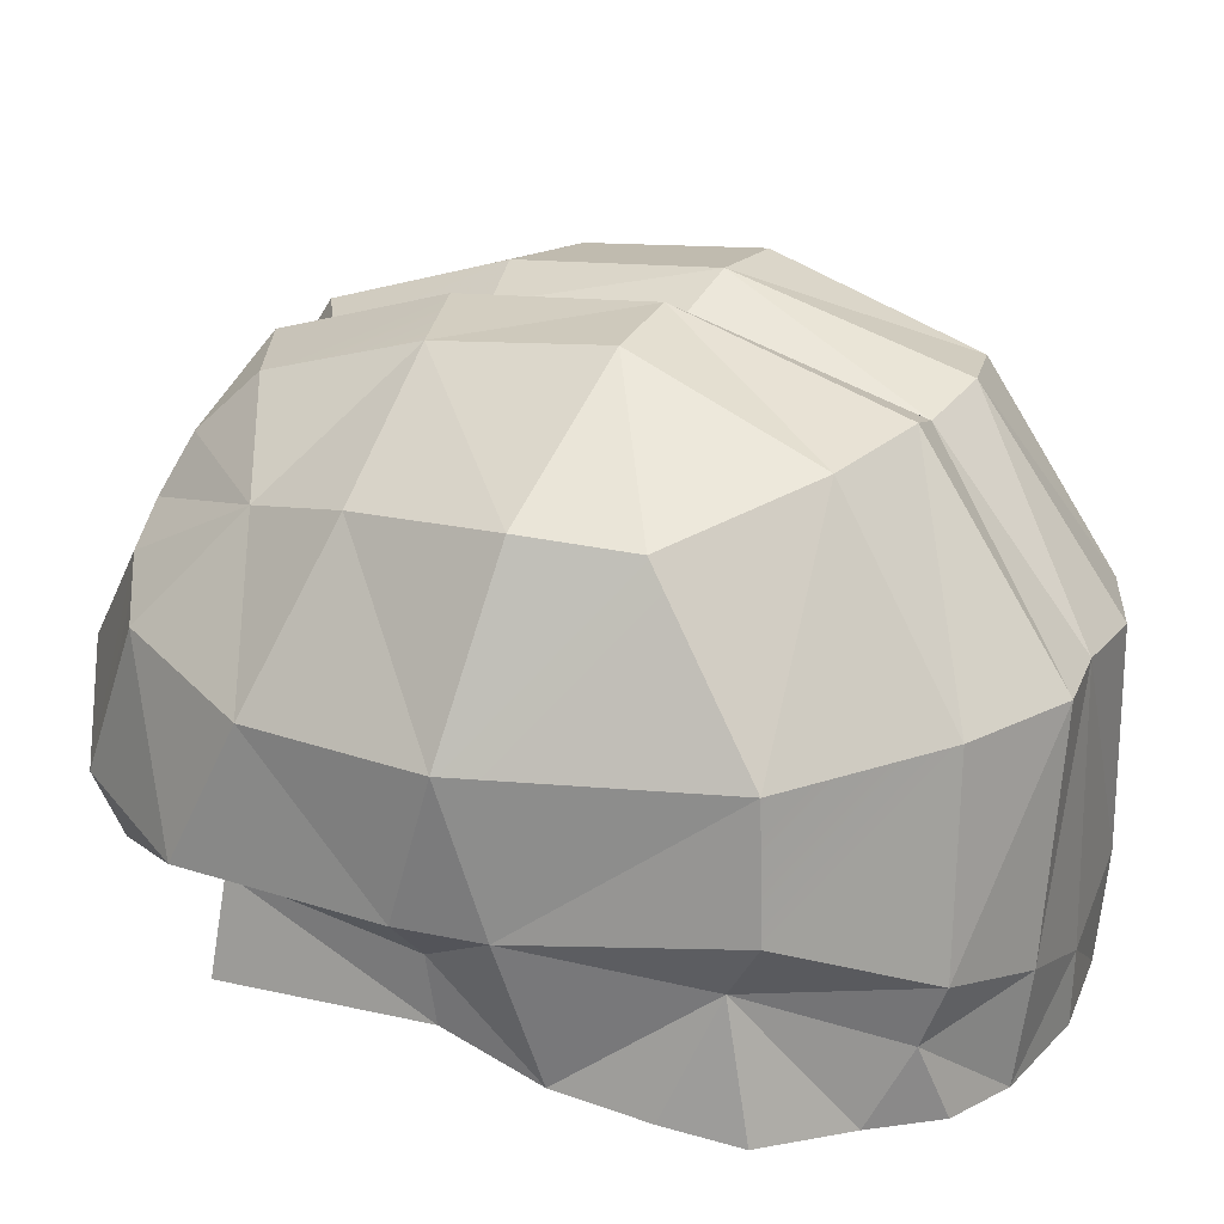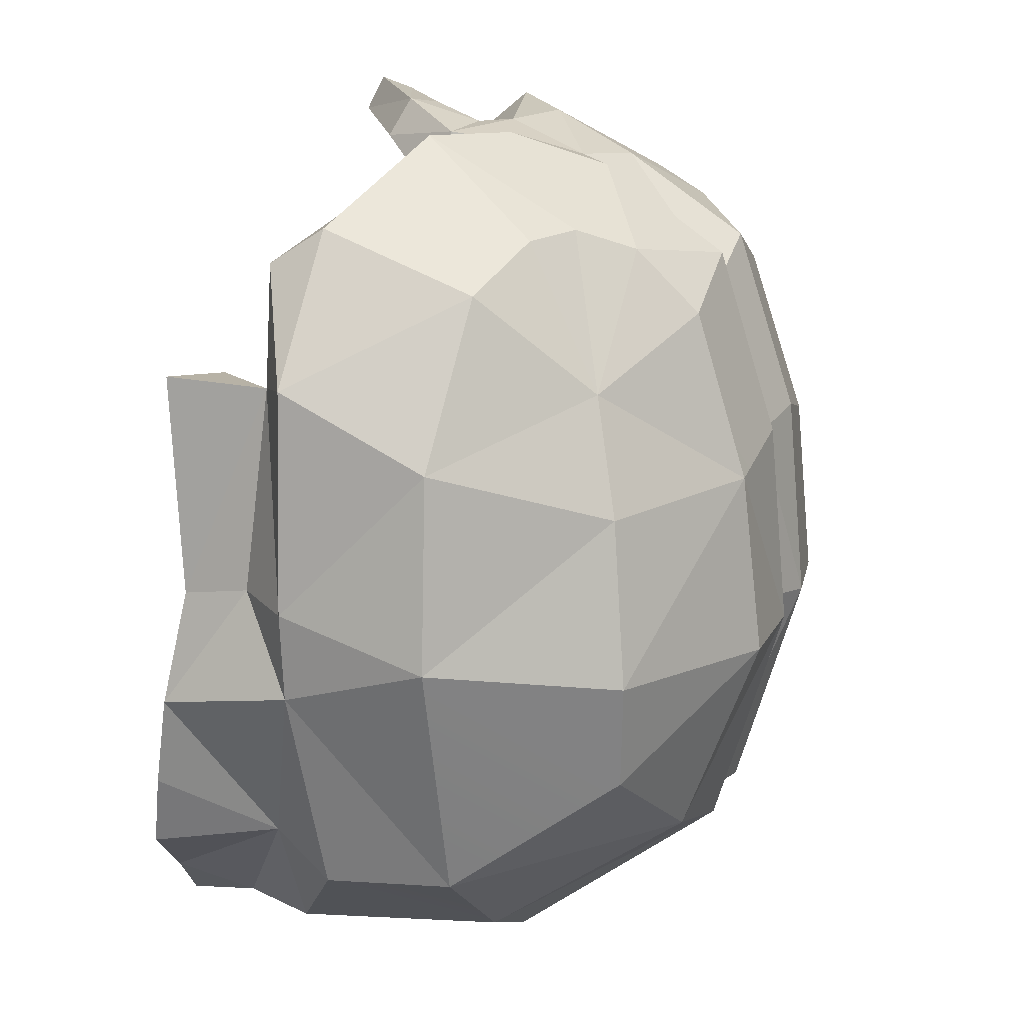
<metadata>
{"format":"obj","ext":"obj","renderer":"f3d","projection":"perspective","resolution":1024,"background":"white","views":[{"elev":23.3,"azim":115.3,"up":"+Y"},{"elev":16.9,"azim":106.0,"up":"+Z"}]}
</metadata>
<code>
g hairTop
v -0.04195 2.021 0.351
v -0.02732 2.052 0.3421
v -0.02156 2.01 0.3552
v -0.02732 2.052 0.3421
v 0.01038 2.046 0.3404
v -0.02156 2.01 0.3552
v -0.08522 1.996 0.3306
v -0.05225 2.023 0.3203
v -0.08834 1.989 0.3532
v -0.05225 2.023 0.3203
v -0.04195 2.021 0.351
v -0.08834 1.989 0.3532
v -0.0357 2.053 0.3045
v -0.02732 2.052 0.3421
v -0.05225 2.023 0.3203
v -0.02732 2.052 0.3421
v -0.04195 2.021 0.351
v -0.05225 2.023 0.3203
v 0.02004 2.035 0.3043
v -0.01332 1.999 0.3332
v 0.01038 2.046 0.3404
v -0.01332 1.999 0.3332
v -0.02156 2.01 0.3552
v 0.01038 2.046 0.3404
v 0.02004 2.035 0.3043
v -0.0357 2.053 0.3045
v -0.01332 1.999 0.3332
v -0.0357 2.053 0.3045
v -0.05225 2.023 0.3203
v -0.01332 1.999 0.3332
v -0.1406 1.975 0.3381
v -0.16 1.986 0.3229
v -0.1316 1.987 0.3347
v -0.16 1.986 0.3229
v -0.1553 1.997 0.3239
v -0.1316 1.987 0.3347
v -0.04195 2.021 0.351
v -0.02156 2.01 0.3552
v -0.08834 1.989 0.3532
v -0.02156 2.01 0.3552
v -0.08326 1.971 0.3601
v -0.08834 1.989 0.3532
v -0.08834 1.989 0.3532
v -0.08326 1.971 0.3601
v -0.1316 1.987 0.3347
v -0.08326 1.971 0.3601
v -0.1406 1.975 0.3381
v -0.1316 1.987 0.3347
v -0.08522 1.996 0.3306
v -0.08834 1.989 0.3532
v -0.1226 1.995 0.3234
v -0.08834 1.989 0.3532
v -0.1316 1.987 0.3347
v -0.1226 1.995 0.3234
v -0.1226 1.995 0.3234
v -0.1316 1.987 0.3347
v -0.1491 2 0.3141
v -0.1316 1.987 0.3347
v -0.1553 1.997 0.3239
v -0.1491 2 0.3141
v -0.137 1.97 0.3279
v -0.1568 1.982 0.3141
v -0.1406 1.975 0.3381
v -0.16 1.986 0.3229
v -0.1491 2 0.3141
v -0.1553 1.997 0.3239
v -0.16 1.986 0.3229
v -0.1491 2 0.3141
v -0.16 1.986 0.3229
v -0.1568 1.982 0.3141
v -0.08326 1.971 0.3601
v -0.02156 2.01 0.3552
v -0.07696 1.963 0.3407
v -0.02156 2.01 0.3552
v -0.01332 1.999 0.3332
v -0.07696 1.963 0.3407
v -0.1406 1.975 0.3381
v -0.08326 1.971 0.3601
v -0.137 1.97 0.3279
v -0.07696 1.963 0.3407
v -0.05225 2.023 0.3203
v -0.08522 1.996 0.3306
v -0.01332 1.999 0.3332
v -0.08522 1.996 0.3306
v -0.07696 1.963 0.3407
v -0.01332 1.999 0.3332
v -0.07696 1.963 0.3407
v -0.08522 1.996 0.3306
v -0.137 1.97 0.3279
v -0.1226 1.995 0.3234
v -0.137 1.97 0.3279
v -0.1226 1.995 0.3234
v -0.1568 1.982 0.3141
v -0.1226 1.995 0.3234
v -0.1491 2 0.3141
v -0.1568 1.982 0.3141
v 0.03215 2.252 0.1745
v 0.0322 2.263 0.0583
v 0.08742 2.246 0.1591
v 0.0322 2.263 0.0583
v 0.08831 2.258 0.05596
v 0.08742 2.246 0.1591
v 0.04994 2.104 -0.1596
v 0.1154 2.103 -0.1289
v 0.03661 2.223 -0.07333
v 0.1154 2.103 -0.1289
v 0.09772 2.216 -0.05551
v 0.03661 2.223 -0.07333
v 0.03661 2.223 -0.07333
v 0.09772 2.216 -0.05551
v 0.0322 2.263 0.0583
v 0.09772 2.216 -0.05551
v 0.08831 2.258 0.05596
v 0.0322 2.263 0.0583
v 0.1919 2.201 0.06239
v 0.08831 2.258 0.05596
v 0.1786 2.196 -4.987e-05
v 0.08831 2.258 0.05596
v 0.09772 2.216 -0.05551
v 0.1786 2.196 -4.987e-05
v 0.02879 2.218 0.2788
v 0.03215 2.252 0.1745
v 0.08513 2.216 0.2538
v 0.08742 2.246 0.1591
v 0.08831 2.258 0.05596
v 0.1919 2.201 0.06239
v 0.08742 2.246 0.1591
v 0.1919 2.201 0.06239
v 0.1763 2.191 0.155
v 0.08742 2.246 0.1591
v 0.08513 2.216 0.2538
v 0.08742 2.246 0.1591
v 0.1537 2.175 0.2196
v 0.08742 2.246 0.1591
v 0.1763 2.191 0.155
v 0.1537 2.175 0.2196
v 0.08513 2.216 0.2538
v 0.09141 2.181 0.2901
v 0.02879 2.218 0.2788
v 0.09141 2.181 0.2901
v 0.03114 2.148 0.3278
v 0.02879 2.218 0.2788
v 0.09141 2.181 0.2901
v 0.08513 2.216 0.2538
v 0.1537 2.175 0.2196
v 0.1018 2.062 0.351
v 0.1367 2.131 0.3
v 0.1755 2.024 0.3085
v 0.1788 2.11 0.2762
v 0.1537 2.175 0.2196
v 0.1788 2.11 0.2762
v 0.1367 2.131 0.3
v 0.09141 2.181 0.2901
v 0.1091 2.15 0.3025
v 0.03114 2.148 0.3278
v 0.05489 2.096 0.3479
v 0.1018 2.062 0.351
v 0.1091 2.15 0.3025
v 0.09141 2.181 0.2901
v 0.1537 2.175 0.2196
v 0.1367 2.131 0.3
v 0.1018 2.062 0.351
v 0.1091 2.15 0.3025
v 0.1537 2.175 0.2196
v 0.1367 2.131 0.3
v 0.1091 2.15 0.3025
v 0.09495 2.033 0.3219
v 0.03388 2.075 0.3213
v 0.1018 2.062 0.351
v 0.03388 2.075 0.3213
v 0.05489 2.096 0.3479
v 0.1018 2.062 0.351
v 0.1018 2.062 0.351
v 0.1755 2.024 0.3085
v 0.09495 2.033 0.3219
v 0.1755 2.024 0.3085
v 0.177 1.993 0.2878
v 0.09495 2.033 0.3219
v 0.004378 2.106 -0.1544
v 0.04994 2.104 -0.1596
v 0.007148 2.214 -0.0697
v 0.04994 2.104 -0.1596
v 0.03661 2.223 -0.07333
v 0.007148 2.214 -0.0697
v 0.007148 2.247 0.06055
v 0.007148 2.214 -0.0697
v 0.0322 2.263 0.0583
v 0.007148 2.214 -0.0697
v 0.03661 2.223 -0.07333
v 0.0322 2.263 0.0583
v 0.007148 2.247 0.06055
v 0.0322 2.263 0.0583
v 0.007148 2.241 0.1657
v 0.0322 2.263 0.0583
v 0.03215 2.252 0.1745
v 0.007148 2.241 0.1657
v 0.007148 2.241 0.1657
v 0.03215 2.252 0.1745
v 0.007146 2.212 0.2574
v 0.02879 2.218 0.2788
v 0.02879 2.218 0.2788
v 0.03114 2.148 0.3278
v 0.007146 2.212 0.2574
v 0.03114 2.148 0.3278
v 0.007132 2.128 0.3297
v 0.007146 2.212 0.2574
v 0.03114 2.148 0.3278
v 0.05489 2.096 0.3479
v 0.007132 2.128 0.3297
v 0.05489 2.096 0.3479
v 0.03388 2.075 0.3213
v 0.007132 2.128 0.3297
v 0.1919 2.201 0.06239
v 0.1786 2.196 -4.987e-05
v 0.2405 2.099 0.07733
v 0.2013 2.102 -0.06543
v 0.1786 2.196 -4.987e-05
v 0.09772 2.216 -0.05551
v 0.2013 2.102 -0.06543
v 0.09772 2.216 -0.05551
v 0.1154 2.103 -0.1289
v 0.2013 2.102 -0.06543
v 0.2054 2.029 -0.06883
v 0.2333 2.016 0.05249
v 0.2013 2.102 -0.06543
v 0.2333 2.016 0.05249
v 0.2405 2.099 0.07733
v 0.2013 2.102 -0.06543
v 0.1296 1.985 -0.1322
v 0.2054 2.029 -0.06883
v 0.1154 2.103 -0.1289
v 0.2013 2.102 -0.06543
v 0.1919 2.201 0.06239
v 0.2405 2.099 0.07733
v 0.1763 2.191 0.155
v 0.2405 2.099 0.07733
v 0.2276 2.098 0.1869
v 0.1763 2.191 0.155
v 0.2405 2.099 0.07733
v 0.2366 2.015 0.1032
v 0.2276 2.098 0.1869
v 0.2366 2.015 0.1032
v 0.2283 2.015 0.2283
v 0.2276 2.098 0.1869
v 0.1763 2.191 0.155
v 0.2276 2.098 0.1869
v 0.1537 2.175 0.2196
v 0.2276 2.098 0.1869
v 0.1788 2.11 0.2762
v 0.1537 2.175 0.2196
v 0.2276 2.098 0.1869
v 0.2283 2.015 0.2283
v 0.1788 2.11 0.2762
v 0.2283 2.015 0.2283
v 0.1755 2.024 0.3085
v 0.1788 2.11 0.2762
v 0.1755 2.024 0.3085
v 0.2283 2.015 0.2283
v 0.177 1.993 0.2878
v 0.2283 2.015 0.2283
v 0.1921 1.995 0.2201
v 0.177 1.993 0.2878
v 0.2023 1.983 0.1039
v 0.1921 1.995 0.2201
v 0.2366 2.015 0.1032
v 0.1921 1.995 0.2201
v 0.2283 2.015 0.2283
v 0.2366 2.015 0.1032
v 0.2023 1.983 0.1039
v 0.201 1.945 0.09854
v 0.1921 1.995 0.2201
v 0.201 1.945 0.09854
v 0.2018 1.939 0.2255
v 0.1921 1.995 0.2201
v 0.2333 2.016 0.05249
v 0.2366 2.015 0.1032
v 0.2405 2.099 0.07733
v 0.09495 2.033 0.3219
v 0.07821 2.021 0.2636
v 0.03388 2.075 0.3213
v 0.07821 2.021 0.2636
v 0.02788 2.056 0.2516
v 0.03388 2.075 0.3213
v 0.007132 2.128 0.3297
v 0.03388 2.075 0.3213
v 0.01842 2.089 0.3024
v 0.03388 2.075 0.3213
v 0.02788 2.056 0.2516
v 0.01842 2.089 0.3024
v 0.177 1.993 0.2878
v 0.1921 1.995 0.2201
v 0.1462 1.991 0.2235
v 0.1921 1.995 0.2201
v 0.1586 1.985 0.1962
v 0.1462 1.991 0.2235
v 0.09495 2.033 0.3219
v 0.177 1.993 0.2878
v 0.07821 2.021 0.2636
v 0.177 1.993 0.2878
v 0.1462 1.991 0.2235
v 0.07821 2.021 0.2636
v 0.2018 1.939 0.2255
v 0.1571 1.955 0.2187
v 0.1921 1.995 0.2201
v 0.1571 1.955 0.2187
v 0.1586 1.985 0.1962
v 0.1921 1.995 0.2201
v 0.1154 2.103 -0.1289
v 0.04994 2.104 -0.1596
v 0.1296 1.985 -0.1322
v 0.04994 2.104 -0.1596
v 0.06842 1.968 -0.1551
v 0.1296 1.985 -0.1322
v 0.04994 2.104 -0.1596
v 0.004378 2.106 -0.1544
v 0.06842 1.968 -0.1551
v 0.004378 2.106 -0.1544
v 0.001346 1.945 -0.1562
v 0.06842 1.968 -0.1551
v 0.1296 1.985 -0.1322
v 0.06842 1.968 -0.1551
v 0.1311 1.951 -0.1189
v 0.06842 1.968 -0.1551
v 0.07087 1.902 -0.1469
v 0.1311 1.951 -0.1189
v 0.06842 1.968 -0.1551
v 0.001346 1.945 -0.1562
v 0.07087 1.902 -0.1469
v 0.001346 1.945 -0.1562
v 0.00111 1.902 -0.1551
v 0.07087 1.902 -0.1469
v 0.07087 1.902 -0.1469
v 0.1144 1.905 -0.1309
v 0.1311 1.951 -0.1189
v 0.1144 1.905 -0.1309
v 0.1492 1.91 -0.0987
v 0.1311 1.951 -0.1189
v 0.1311 1.951 -0.1189
v 0.1917 1.993 -0.04663
v 0.1296 1.985 -0.1322
v 0.1917 1.993 -0.04663
v 0.2054 2.029 -0.06883
v 0.1296 1.985 -0.1322
v 0.1492 1.91 -0.0987
v 0.1917 1.993 -0.04663
v 0.1311 1.951 -0.1189
v 0.2132 1.934 0.03476
v 0.2023 1.983 0.1039
v 0.2333 2.016 0.05249
v 0.2023 1.983 0.1039
v 0.2366 2.015 0.1032
v 0.2333 2.016 0.05249
v 0.2054 2.029 -0.06883
v 0.1917 1.993 -0.04663
v 0.2333 2.016 0.05249
v 0.1917 1.993 -0.04663
v 0.2132 1.934 0.03476
v 0.2333 2.016 0.05249
v 0.1492 1.91 -0.0987
v 0.1963 1.917 -0.06127
v 0.1917 1.993 -0.04663
v 0.1963 1.917 -0.06127
v 0.2064 1.924 -0.01823
v 0.1917 1.993 -0.04663
v 0.2132 1.934 0.03476
v 0.1917 1.993 -0.04663
v 0.2064 1.924 -0.01823
v 0.201 1.945 0.09854
v 0.2023 1.983 0.1039
v 0.2132 1.934 0.03476
v -0.08825 2.258 0.05427
v -0.0322 2.263 0.05491
v -0.0874 2.248 0.1591
v -0.03215 2.252 0.1745
v -0.04678 2.104 -0.1571
v -0.03593 2.223 -0.07721
v -0.1046 2.103 -0.1343
v -0.03593 2.223 -0.07721
v -0.09179 2.216 -0.06364
v -0.1046 2.103 -0.1343
v -0.03593 2.223 -0.07721
v -0.0322 2.263 0.05491
v -0.09179 2.216 -0.06364
v -0.0322 2.263 0.05491
v -0.08825 2.258 0.05427
v -0.09179 2.216 -0.06364
v -0.09179 2.216 -0.06364
v -0.08825 2.258 0.05427
v -0.1677 2.196 -0.004074
v -0.08825 2.258 0.05427
v -0.1888 2.201 0.06233
v -0.1677 2.196 -0.004074
v -0.0874 2.248 0.1591
v -0.03215 2.252 0.1745
v -0.08507 2.216 0.2551
v -0.02878 2.218 0.2796
v -0.1763 2.197 0.155
v -0.1888 2.201 0.06233
v -0.0874 2.248 0.1591
v -0.08825 2.258 0.05427
v -0.1763 2.197 0.155
v -0.0874 2.248 0.1591
v -0.1537 2.181 0.2197
v -0.0874 2.248 0.1591
v -0.08507 2.216 0.2551
v -0.1537 2.181 0.2197
v -0.03111 2.148 0.3256
v -0.09133 2.181 0.293
v -0.02878 2.218 0.2796
v -0.09133 2.181 0.293
v -0.08507 2.216 0.2551
v -0.02878 2.218 0.2796
v -0.09133 2.181 0.293
v -0.1537 2.181 0.2197
v -0.08507 2.216 0.2551
v -0.1366 2.131 0.3036
v -0.1786 2.111 0.2773
v -0.1786 2.111 0.2773
v -0.1366 2.131 0.3036
v -0.1753 2.024 0.3094
v -0.1016 2.062 0.3512
v -0.05481 2.096 0.3471
v -0.109 2.15 0.3064
v -0.03111 2.148 0.3256
v -0.09133 2.181 0.293
v -0.1016 2.062 0.3512
v -0.109 2.15 0.3064
v -0.1537 2.181 0.2197
v -0.09133 2.181 0.293
v -0.1016 2.062 0.3512
v -0.1366 2.131 0.3036
v -0.109 2.15 0.3064
v -0.1537 2.181 0.2197
v -0.109 2.15 0.3064
v -0.1366 2.131 0.3036
v -0.09482 2.033 0.326
v -0.1016 2.062 0.3512
v -0.03388 2.072 0.3433
v -0.1016 2.062 0.3512
v -0.05481 2.096 0.3471
v -0.03388 2.072 0.3433
v -0.1768 1.993 0.288
v -0.1753 2.024 0.3094
v -0.09482 2.033 0.326
v -0.1753 2.024 0.3094
v -0.1016 2.062 0.3512
v -0.09482 2.033 0.326
v -0.04678 2.104 -0.1571
v 0.004378 2.106 -0.1544
v -0.03593 2.223 -0.07721
v 0.004378 2.106 -0.1544
v 0.007148 2.214 -0.0697
v -0.03593 2.223 -0.07721
v -0.03593 2.223 -0.07721
v 0.007148 2.214 -0.0697
v -0.0322 2.263 0.05491
v 0.007148 2.214 -0.0697
v 0.007148 2.247 0.06055
v -0.0322 2.263 0.05491
v 0.007148 2.247 0.06055
v 0.007148 2.241 0.1657
v -0.0322 2.263 0.05491
v 0.007148 2.241 0.1657
v -0.03215 2.252 0.1745
v -0.0322 2.263 0.05491
v 0.007148 2.241 0.1657
v 0.007146 2.212 0.2574
v -0.03215 2.252 0.1745
v -0.02878 2.218 0.2796
v 0.007132 2.128 0.3297
v -0.03111 2.148 0.3256
v 0.007146 2.212 0.2574
v -0.03111 2.148 0.3256
v -0.02878 2.218 0.2796
v 0.007146 2.212 0.2574
v -0.03388 2.072 0.3433
v -0.05481 2.096 0.3471
v 0.007132 2.128 0.3297
v -0.05481 2.096 0.3471
v -0.03111 2.148 0.3256
v 0.007132 2.128 0.3297
v -0.1826 2.102 -0.06575
v -0.1677 2.196 -0.004074
v -0.2341 2.099 0.07733
v -0.1888 2.201 0.06233
v -0.1046 2.103 -0.1343
v -0.09179 2.216 -0.06364
v -0.1826 2.102 -0.06575
v -0.09179 2.216 -0.06364
v -0.1677 2.196 -0.004074
v -0.1826 2.102 -0.06575
v -0.1913 2.029 -0.06882
v -0.1826 2.102 -0.06575
v -0.2273 2.016 0.05249
v -0.1826 2.102 -0.06575
v -0.2341 2.099 0.07733
v -0.2273 2.016 0.05249
v -0.125 1.985 -0.1319
v -0.1046 2.103 -0.1343
v -0.1913 2.029 -0.06882
v -0.1826 2.102 -0.06575
v -0.2273 2.098 0.1869
v -0.2341 2.099 0.07733
v -0.1763 2.197 0.155
v -0.2341 2.099 0.07733
v -0.1888 2.201 0.06233
v -0.1763 2.197 0.155
v -0.2281 2.015 0.2283
v -0.2358 2.015 0.1032
v -0.2273 2.098 0.1869
v -0.2341 2.099 0.07733
v -0.1786 2.111 0.2773
v -0.2273 2.098 0.1869
v -0.1537 2.181 0.2197
v -0.2273 2.098 0.1869
v -0.1763 2.197 0.155
v -0.1537 2.181 0.2197
v -0.1753 2.024 0.3094
v -0.2281 2.015 0.2283
v -0.1786 2.111 0.2773
v -0.2281 2.015 0.2283
v -0.2273 2.098 0.1869
v -0.1786 2.111 0.2773
v -0.1913 1.995 0.221
v -0.2281 2.015 0.2283
v -0.1768 1.993 0.288
v -0.2281 2.015 0.2283
v -0.1753 2.024 0.3094
v -0.1768 1.993 0.288
v -0.2026 1.983 0.1017
v -0.2358 2.015 0.1032
v -0.1913 1.995 0.221
v -0.2358 2.015 0.1032
v -0.2281 2.015 0.2283
v -0.1913 1.995 0.221
v -0.2043 1.933 0.2143
v -0.1952 1.945 0.09946
v -0.1913 1.995 0.221
v -0.1952 1.945 0.09946
v -0.2026 1.983 0.1017
v -0.1913 1.995 0.221
v -0.2097 1.98 0.0445
v -0.2273 2.016 0.05249
v -0.2341 2.099 0.07733
v -0.2358 2.015 0.1032
v -0.0781 2.025 0.2666
v -0.09482 2.033 0.326
v -0.03867 2.058 0.2983
v -0.03388 2.072 0.3433
v -0.1587 1.985 0.1683
v -0.1913 1.995 0.221
v -0.146 1.991 0.2236
v -0.1913 1.995 0.221
v -0.1768 1.993 0.288
v -0.146 1.991 0.2236
v -0.146 1.991 0.2236
v -0.1768 1.993 0.288
v -0.0781 2.025 0.2666
v -0.09482 2.033 0.326
v -0.2043 1.933 0.2143
v -0.1913 1.995 0.221
v -0.1499 1.954 0.2003
v -0.1913 1.995 0.221
v -0.1587 1.985 0.1683
v -0.1499 1.954 0.2003
v -0.06643 1.968 -0.1531
v -0.04678 2.104 -0.1571
v -0.125 1.985 -0.1319
v -0.1046 2.103 -0.1343
v 0.001346 1.945 -0.1562
v 0.004378 2.106 -0.1544
v -0.06643 1.968 -0.1531
v 0.004378 2.106 -0.1544
v -0.04678 2.104 -0.1571
v -0.06643 1.968 -0.1531
v -0.06596 1.902 -0.1469
v -0.06643 1.968 -0.1531
v -0.1264 1.951 -0.1189
v -0.06643 1.968 -0.1531
v -0.125 1.985 -0.1319
v -0.1264 1.951 -0.1189
v 0.00111 1.902 -0.1551
v 0.001346 1.945 -0.1562
v -0.06596 1.902 -0.1469
v 0.001346 1.945 -0.1562
v -0.06643 1.968 -0.1531
v -0.06596 1.902 -0.1469
v -0.1422 1.91 -0.0987
v -0.1066 1.905 -0.1317
v -0.1264 1.951 -0.1189
v -0.1066 1.905 -0.1317
v -0.06596 1.902 -0.1469
v -0.1264 1.951 -0.1189
v -0.1913 2.029 -0.06882
v -0.1808 1.993 -0.04662
v -0.125 1.985 -0.1319
v -0.1808 1.993 -0.04662
v -0.1264 1.951 -0.1189
v -0.125 1.985 -0.1319
v -0.1422 1.91 -0.0987
v -0.1264 1.951 -0.1189
v -0.1808 1.993 -0.04662
v -0.2358 2.015 0.1032
v -0.2026 1.983 0.1017
v -0.2273 2.016 0.05249
v -0.2026 1.983 0.1017
v -0.2097 1.98 0.0445
v -0.2273 2.016 0.05249
v -0.1913 2.029 -0.06882
v -0.2273 2.016 0.05249
v -0.1808 1.993 -0.04662
v -0.2273 2.016 0.05249
v -0.2097 1.98 0.0445
v -0.1808 1.993 -0.04662
v -0.1992 1.924 -0.01823
v -0.1888 1.916 -0.06048
v -0.1808 1.993 -0.04662
v -0.2097 1.98 0.0445
v -0.1888 1.916 -0.06048
v -0.1422 1.91 -0.0987
v -0.1808 1.993 -0.04662
v -0.1992 1.924 -0.01823
v -0.2097 1.98 0.0445
v -0.2164 1.933 0.03483
v -0.1952 1.945 0.09946
v -0.2164 1.933 0.03483
v -0.2097 1.98 0.0445
v -0.02732 2.052 0.3421
v -0.03388 2.072 0.3433
v 0.01038 2.046 0.3404
v -0.03388 2.072 0.3433
v 0.007132 2.128 0.3297
v 0.01038 2.046 0.3404
v 0.02004 2.035 0.3043
v 0.01038 2.046 0.3404
v 0.01842 2.089 0.3024
v 0.01038 2.046 0.3404
v 0.007132 2.128 0.3297
v 0.01842 2.089 0.3024
v -0.02732 2.052 0.3421
v -0.0357 2.053 0.3045
v -0.03388 2.072 0.3433
v -0.03867 2.058 0.2983
g hairTop_0
f 3 2 1
f 6 5 4
f 9 8 7
f 12 11 10
f 15 14 13
f 18 17 16
f 21 20 19
f 24 23 22
f 27 26 25
f 30 29 28
f 33 32 31
f 36 35 34
f 39 38 37
f 42 41 40
f 45 44 43
f 48 47 46
f 51 50 49
f 54 53 52
f 57 56 55
f 60 59 58
f 63 62 61
f 63 64 62
f 67 66 65
f 70 69 68
f 73 72 71
f 76 75 74
f 79 78 77
f 79 80 78
f 83 82 81
f 86 85 84
f 89 88 87
f 89 90 88
f 93 92 91
f 96 95 94
f 99 98 97
f 102 101 100
f 105 104 103
f 108 107 106
f 111 110 109
f 114 113 112
f 117 116 115
f 120 119 118
f 123 122 121
f 123 124 122
f 127 126 125
f 130 129 128
f 133 132 131
f 136 135 134
f 139 138 137
f 142 141 140
f 145 144 143
f 148 147 146
f 148 149 147
f 152 151 150
f 155 154 153
f 155 156 154
f 154 156 157
f 160 159 158
f 163 162 161
f 166 165 164
f 169 168 167
f 172 171 170
f 175 174 173
f 178 177 176
f 181 180 179
f 184 183 182
f 187 186 185
f 190 189 188
f 193 192 191
f 196 195 194
f 199 198 197
f 199 200 198
f 203 202 201
f 206 205 204
f 209 208 207
f 212 211 210
f 215 214 213
f 215 216 214
f 219 218 217
f 222 221 220
f 225 224 223
f 228 227 226
f 231 230 229
f 231 232 230
f 235 234 233
f 238 237 236
f 241 240 239
f 244 243 242
f 247 246 245
f 250 249 248
f 253 252 251
f 256 255 254
f 259 258 257
f 262 261 260
f 265 264 263
f 268 267 266
f 271 270 269
f 274 273 272
f 277 276 275
f 280 279 278
f 283 282 281
f 286 285 284
f 289 288 287
f 292 291 290
f 295 294 293
f 298 297 296
f 301 300 299
f 304 303 302
f 307 306 305
f 310 309 308
f 313 312 311
f 316 315 314
f 319 318 317
f 322 321 320
f 325 324 323
f 328 327 326
f 331 330 329
f 334 333 332
f 337 336 335
f 340 339 338
f 343 342 341
f 346 345 344
f 349 348 347
f 352 351 350
f 355 354 353
f 358 357 356
f 361 360 359
f 364 363 362
f 367 366 365
f 370 369 368
f 373 372 371
f 373 374 372
f 377 376 375
f 380 379 378
f 383 382 381
f 386 385 384
f 389 388 387
f 392 391 390
f 395 394 393
f 395 396 394
f 399 398 397
f 399 400 398
f 403 402 401
f 406 405 404
f 409 408 407
f 412 411 410
f 415 414 413
f 417 416 414
f 420 419 418
f 420 421 419
f 424 423 422
f 424 425 423
f 423 426 422
f 429 428 427
f 432 431 430
f 435 434 433
f 438 437 436
f 441 440 439
f 444 443 442
f 447 446 445
f 450 449 448
f 453 452 451
f 456 455 454
f 459 458 457
f 462 461 460
f 465 464 463
f 468 467 466
f 468 469 467
f 472 471 470
f 475 474 473
f 478 477 476
f 481 480 479
f 484 483 482
f 484 485 483
f 488 487 486
f 491 490 489
f 494 493 492
f 497 496 495
f 500 499 498
f 500 501 499
f 504 503 502
f 507 506 505
f 510 509 508
f 510 511 509
f 514 513 512
f 517 516 515
f 520 519 518
f 523 522 521
f 526 525 524
f 529 528 527
f 532 531 530
f 535 534 533
f 538 537 536
f 541 540 539
f 542 539 540
f 545 544 543
f 548 547 546
f 548 549 547
f 552 551 550
f 555 554 553
f 558 557 556
f 558 559 557
f 562 561 560
f 565 564 563
f 568 567 566
f 568 569 567
f 572 571 570
f 575 574 573
f 578 577 576
f 581 580 579
f 584 583 582
f 587 586 585
f 590 589 588
f 593 592 591
f 596 595 594
f 599 598 597
f 602 601 600
f 605 604 603
f 608 607 606
f 611 610 609
f 614 613 612
f 617 616 615
f 617 615 618
f 621 620 619
f 624 623 622
f 627 626 625
f 630 629 628
f 633 632 631
f 636 635 634
f 639 638 637
f 642 641 640
f 642 643 641

</code>
